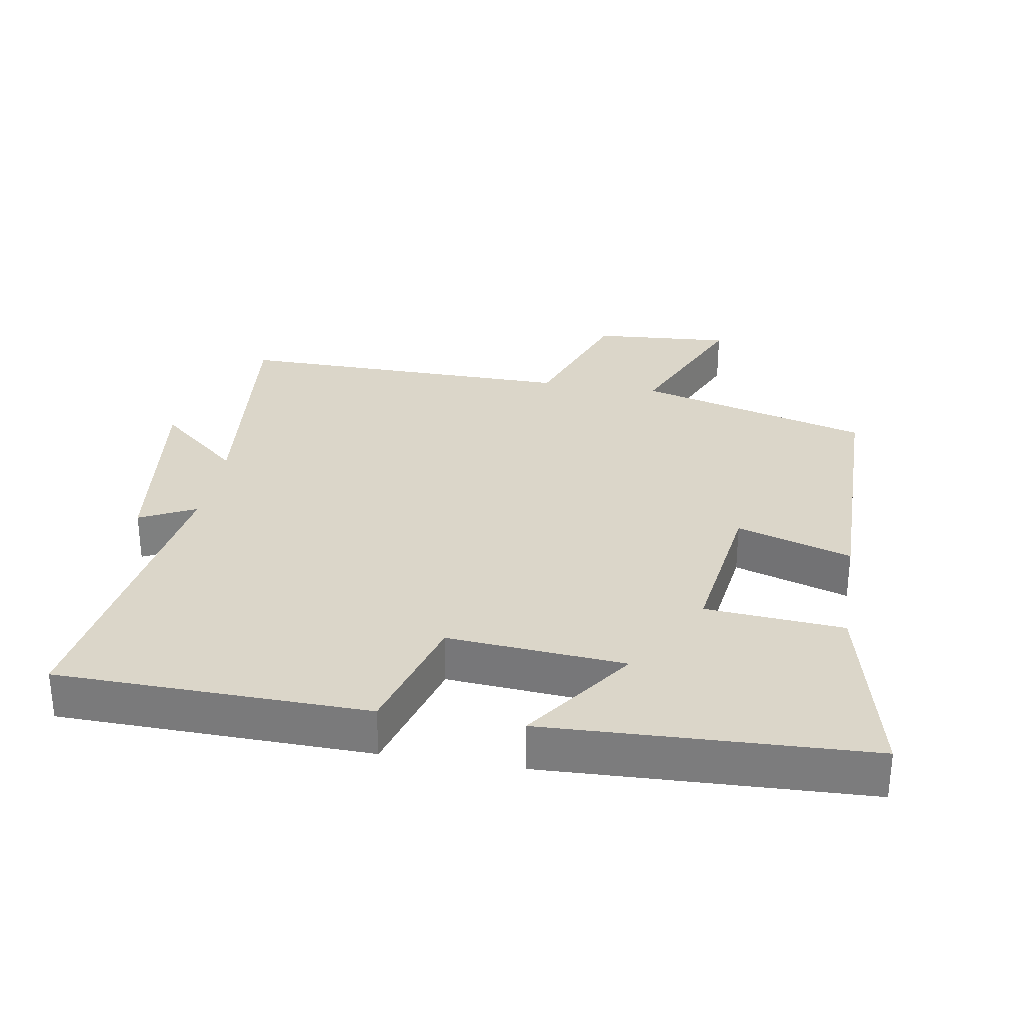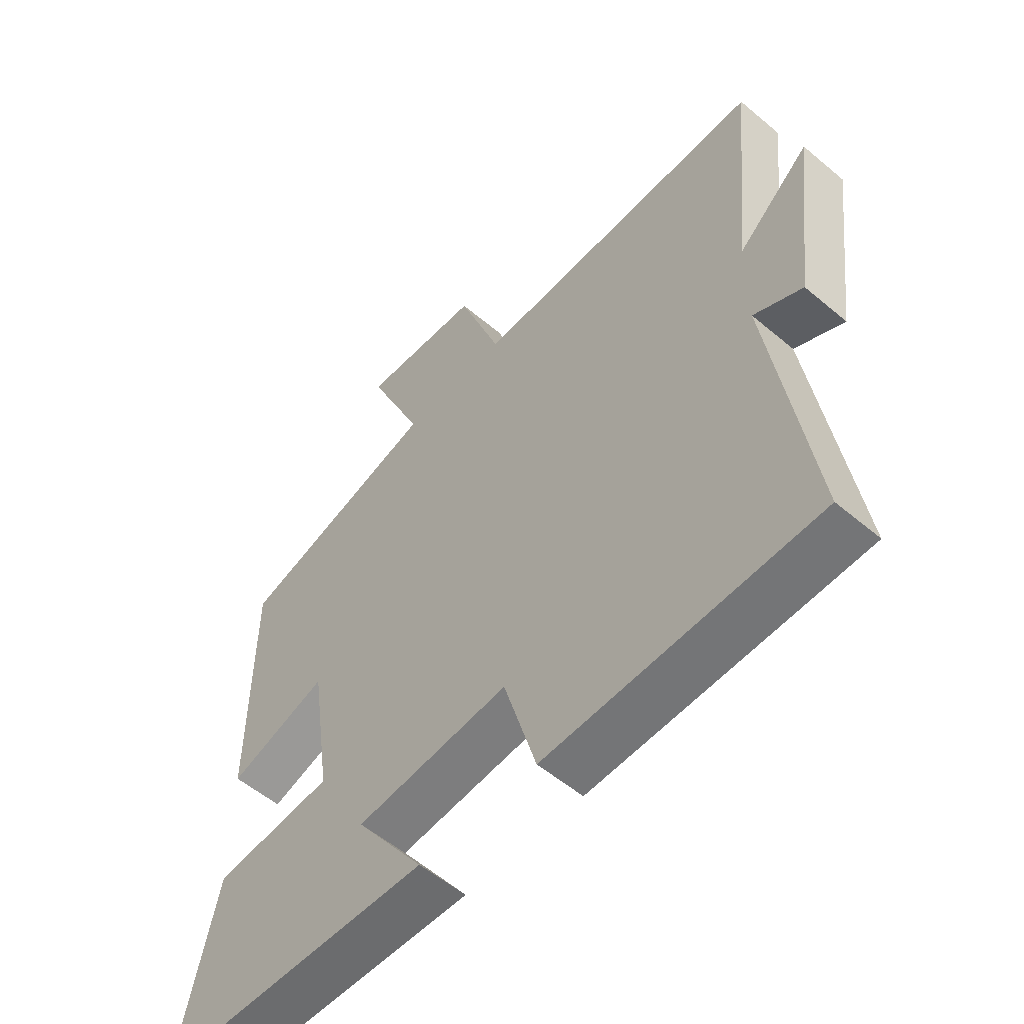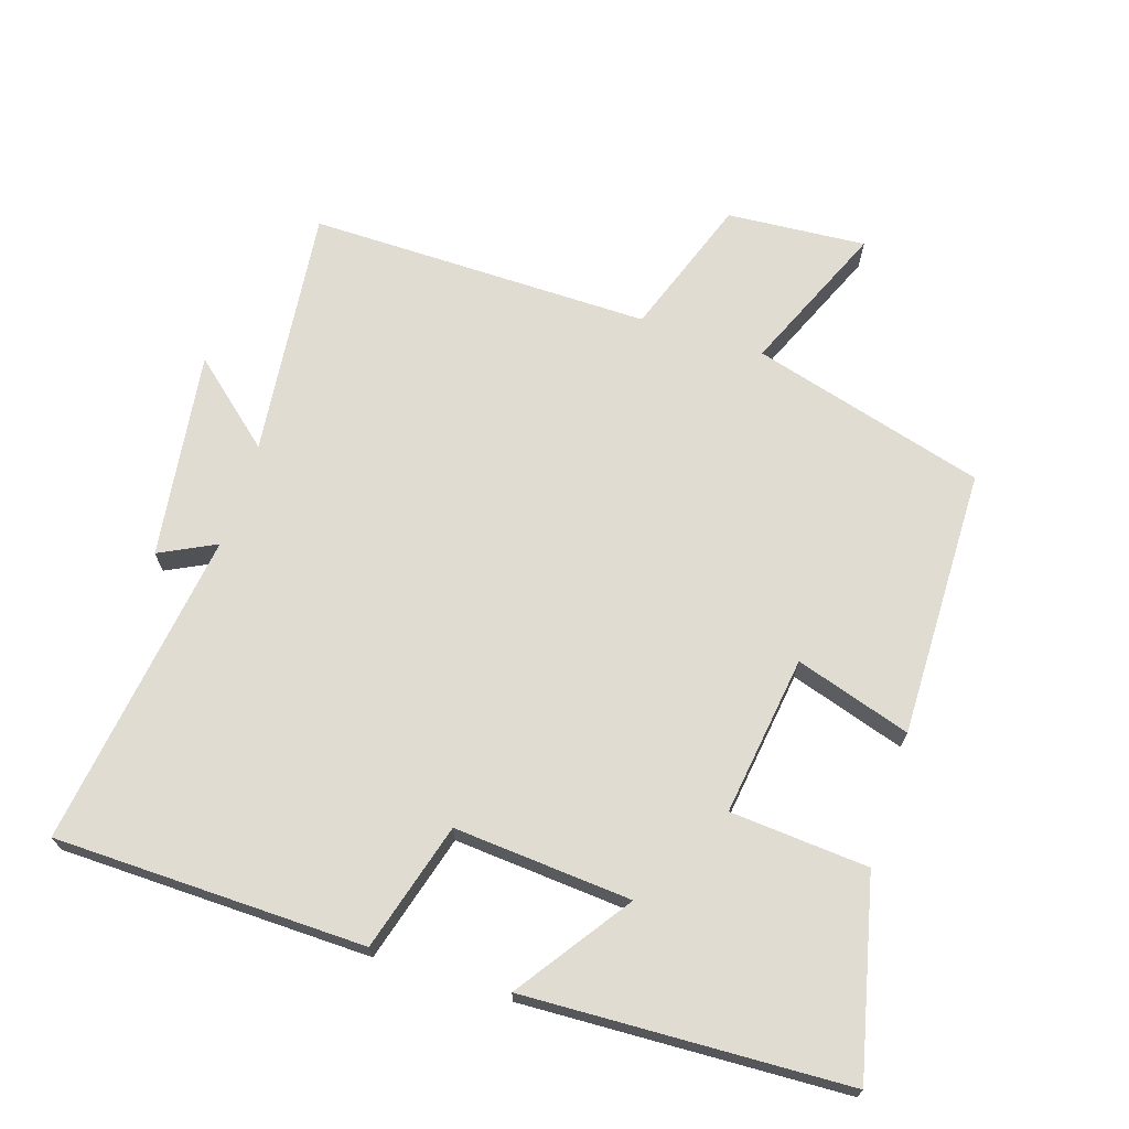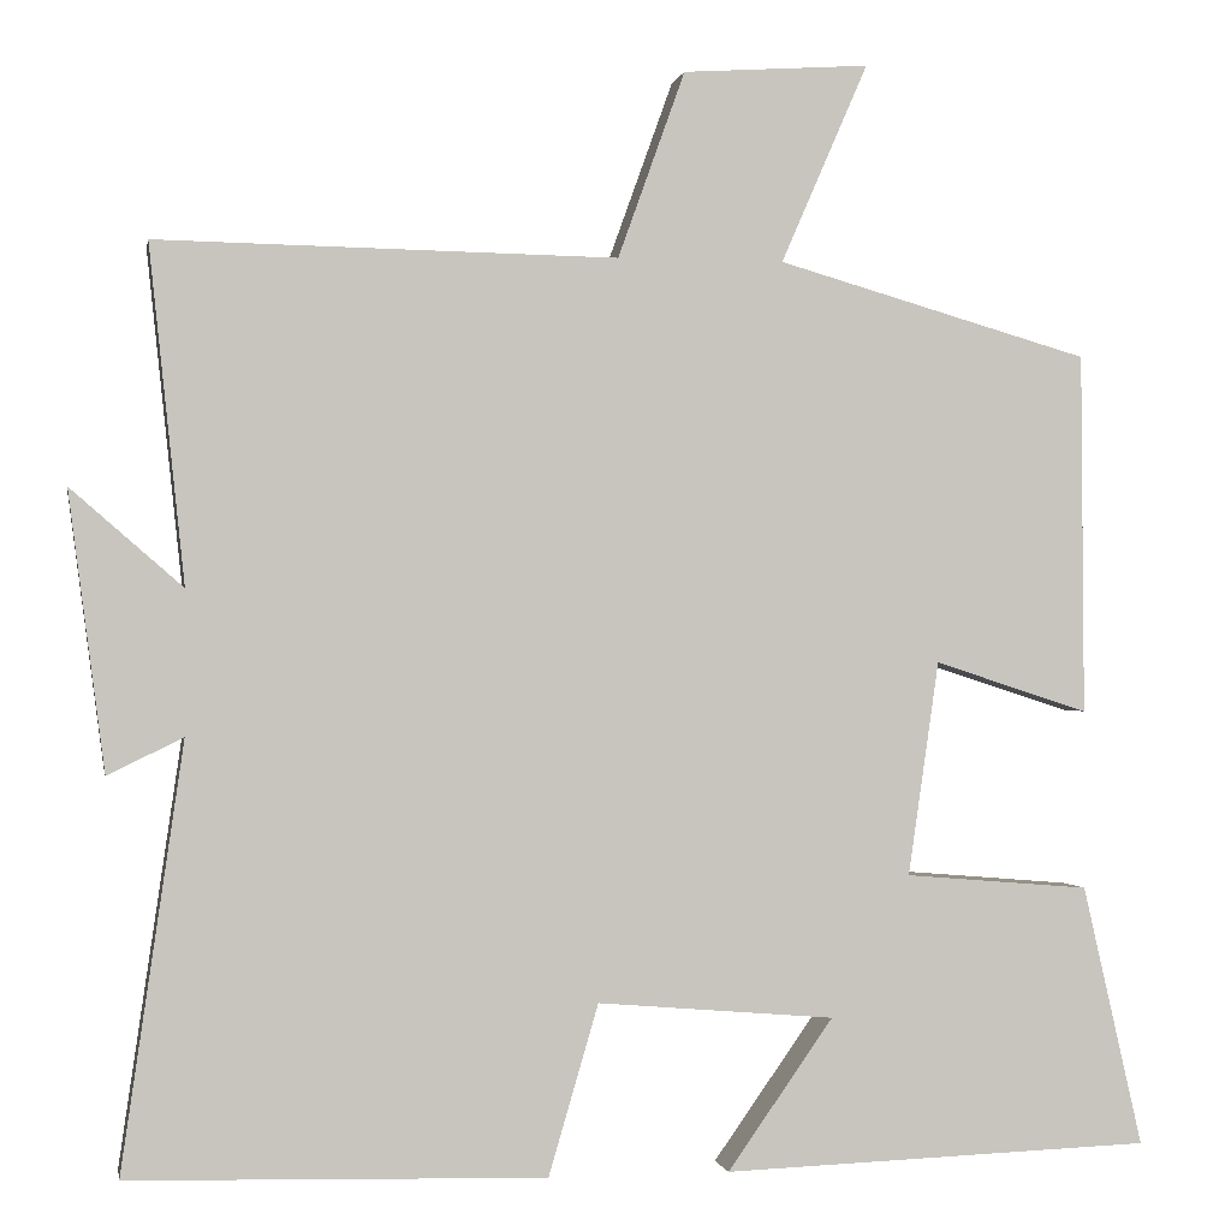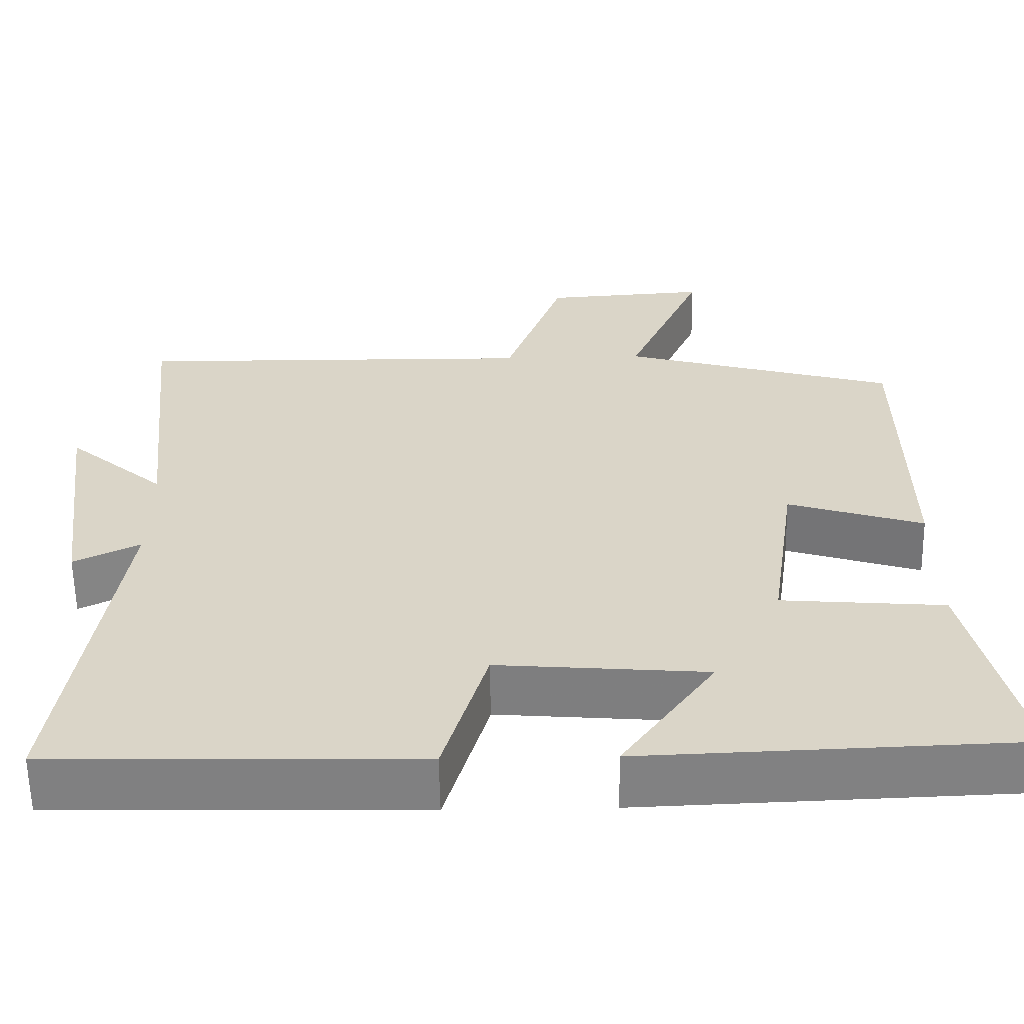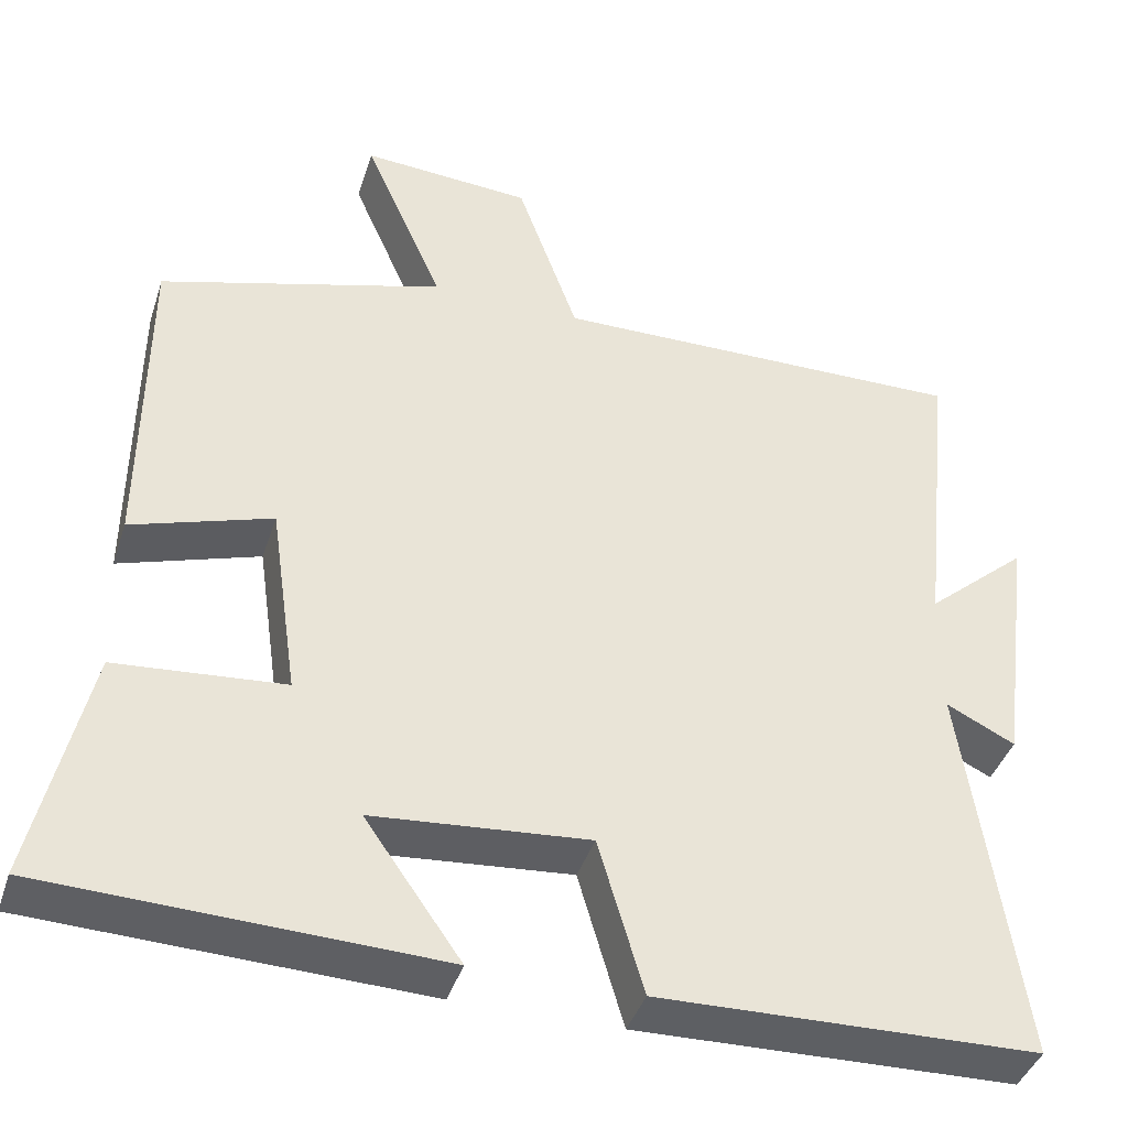
<metadata>
{"format":"obj","ext":"obj","renderer":"f3d","projection":"perspective","resolution":1024,"background":"white","views":[{"elev":30.0,"azim":-170.6,"up":"+Y"},{"elev":-55.3,"azim":48.4,"up":"+Z"},{"elev":69.2,"azim":-162.5,"up":"+Y"},{"elev":-0.5,"azim":169.5,"up":"+Z"},{"elev":-60.3,"azim":-179.0,"up":"+Z"},{"elev":-40.8,"azim":-17.4,"up":"+Z"}]}
</metadata>
<code>
v -0.566 0.07 -0.483
v -0.5 0.07 -0.195
v -0.296 0.07 -0.178
v -0.33 0.07 0.058
v -0.5 0.07 0.003
v -0.497 0.07 0.401
v -0.152 0.07 0.5
v -0.248 0.07 0.72
v -0.042 0.07 0.706
v 0.032 0.07 0.5
v 0.539 0.07 0.508
v 0.5 0.07 0.138
v 0.623 0.07 0.245
v 0.583 0.07 -0.061
v 0.5 0.07 -0.02
v 0.568 0.07 -0.488
v 0.109 0.07 -0.5
v 0.054 0.07 -0.312
v -0.208 0.07 -0.334
v -0.091 0.07 -0.5
v -0.566 0 -0.483
v -0.5 0 -0.195
v -0.296 0 -0.178
v -0.33 0 0.058
v -0.5 0 0.003
v -0.497 0 0.401
v -0.152 0 0.5
v -0.248 0 0.72
v -0.042 0 0.706
v 0.032 0 0.5
v 0.539 0 0.508
v 0.5 0 0.138
v 0.623 0 0.245
v 0.583 0 -0.061
v 0.5 0 -0.02
v 0.568 0 -0.488
v 0.109 0 -0.5
v 0.054 0 -0.312
v -0.208 0 -0.334
v -0.091 0 -0.5
f 19 20 1 2
f 18 19 2 3
f 15 16 17 18
f 15 18 3 4
f 12 13 14 15
f 12 15 4
f 10 11 12 4
f 7 8 9 10
f 6 7 10
f 4 5 6 10
f 22 21 40 39
f 23 22 39 38
f 38 37 36 35
f 24 23 38 35
f 35 34 33 32
f 24 35 32
f 24 32 31 30
f 30 29 28 27
f 30 27 26
f 30 26 25 24
f 1 21 22 2
f 2 22 23 3
f 3 23 24 4
f 4 24 25 5
f 5 25 26 6
f 6 26 27 7
f 7 27 28 8
f 8 28 29 9
f 9 29 30 10
f 10 30 31 11
f 11 31 32 12
f 12 32 33 13
f 13 33 34 14
f 14 34 35 15
f 15 35 36 16
f 16 36 37 17
f 17 37 38 18
f 18 38 39 19
f 19 39 40 20
f 20 40 21 1

</code>
